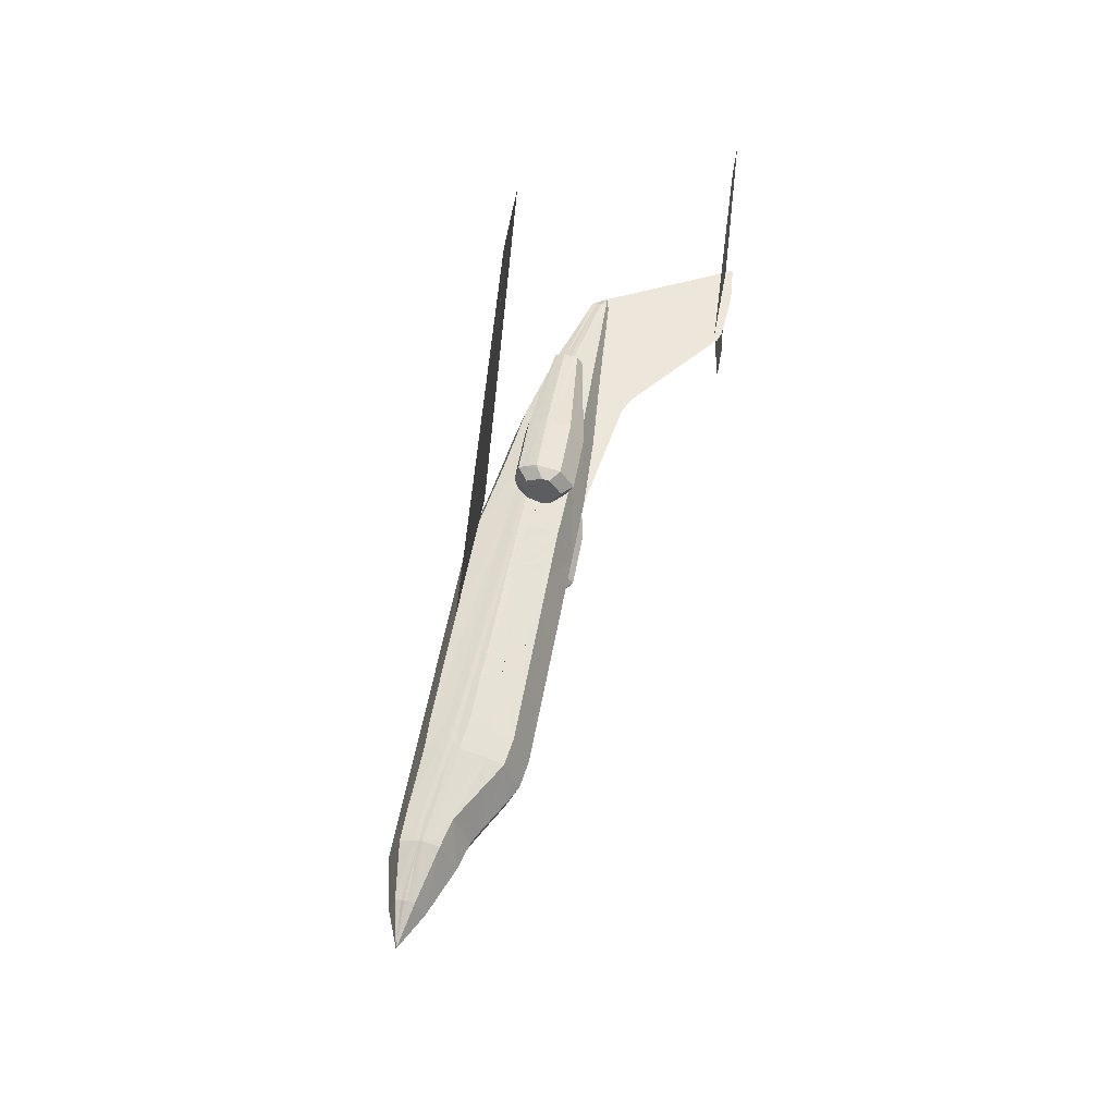
<metadata>
{"format":"obj","ext":"obj","renderer":"f3d","projection":"perspective","resolution":1024,"background":"white","views":[{"elev":51.7,"azim":-165.1,"up":"+Y"}]}
</metadata>
<code>
v -0.009246 -0.02078 -0.4429
v -0.01776 -0.03701 -0.386
v -0.03328 4.562e-07 -0.3846
v -0.02205 -0.04026 -0.3544
v -0.03816 4.532e-07 -0.3522
v -0.05238 -0.03766 -0.2792
v -0.05338 -0.03766 -0.2472
v -0.06819 4.438e-07 -0.2452
v -0.007706 -0.05584 -0.2826
v -0.008703 -0.05584 -0.2506
v -0.03198 -0.0461 -0.2485
v -0.02885 -0.04026 0.01529
v -0.02291 -0.03506 0.09494
v -0.03707 4.084e-07 0.09689
v 0.0175 0.007792 0.3886
v 0.02267 0.006493 0.3881
v 0.0229 0.02792 0.2759
v -0.01367 -0.02987 0.1821
v -0.02525 3.993e-07 0.1838
v 0.01854 -0.05194 0.09183
v 0.02195 -0.04415 0.1795
v 0.01807 -0.0422 0.1799
v -0.001672 -0.01753 0.2782
v -0.008785 3.891e-07 0.2788
v 0.0229 -0.02792 0.2759
v 0.02002 -0.03182 0.2443
v 0.01168 -0.005844 0.3891
v 0.009093 3.774e-07 0.3893
v 0.001101 -0.02337 -0.4438
v 0.00228 -0.04285 -0.3879
v -0.0009533 -0.04415 -0.3876
v 0.01727 4.6e-07 -0.4453
v 0.03461 4.538e-07 -0.3908
v 0.02174 -0.03766 -0.389
v 0.003223 -0.0461 -0.356
v -0.0006565 -0.0474 -0.3556
v 0.03749 4.506e-07 -0.3591
v 0.02397 -0.04091 -0.3572
v 0.0262 3.764e-07 0.391
v 0.02914 3.767e-07 0.3875
v 0.02785 0.005843 0.3876
v 0.04402 4.431e-07 -0.2873
v 0.02792 -0.0461 -0.2852
v 0.04365 0.02208 0.2747
v 0.03325 0.02532 0.275
v 0.04691 4.399e-07 -0.2557
v 0.03209 -0.0448 -0.2537
v 0.05052 0.03701 0.1782
v 0.07044 4.131e-07 0.002997
v 0.05586 -0.04415 0.007585
v 0.01647 -0.05454 0.01182
v 0.02048 -0.05129 0.09165
v 0.06574 4.049e-07 0.08753
v 0.05157 -0.04285 0.08947
v 0.03236 0.04156 0.1792
v 0.05157 0.04285 0.08947
v 0.06204 3.963e-07 0.1759
v 0.05052 -0.03701 0.1782
v 0.03218 0.04805 0.09124
v 0.05586 0.04415 0.007585
v 0.05071 3.871e-07 0.2734
v 0.04365 -0.02208 0.2747
v 0.02785 -0.005844 0.3876
v 0.01444 3.755e-07 0.4052
v 0.01463 0.04935 -0.2521
v 0.03209 0.0448 -0.2537
v 0.02792 0.0461 -0.2852
v 0.0175 -0.007791 0.3886
v 0.02267 -0.006494 0.3881
v 0.02144 -0.003247 0.396
v 0.01304 0.05065 -0.2839
v 0.02397 0.04091 -0.3572
v -0.0019 4.647e-07 -0.484
v -0.0183 4.612e-07 -0.4421
v 0.009102 0.0448 -0.3559
v 0.02174 0.03766 -0.389
v -0.002132 -0.02402 -0.4435
v 0.01021 -0.02078 -0.444
v -0.03486 -0.0448 -0.2802
v -0.03904 -0.03831 -0.3117
v -0.0672 4.47e-07 -0.2772
v -0.05991 4.487e-07 -0.2974
v 0.02144 0.003247 0.396
v 0.02091 3.76e-07 0.3974
v 0.007454 0.04156 -0.3883
v 0.01021 0.02078 -0.444
v -0.04562 -0.04091 -0.2479
v 0.004393 0.02208 -0.4435
v 0.01784 0.0961 0.2203
v 0.0256 0.09285 0.2196
v 0.0213 0.1065 0.1079
v 0.01484 0.1091 0.1085
v 0.01806 0.1052 0.04362
v 0.01967 -0.02662 0.2762
v -0.01468 -0.06558 0.03487
v -0.02655 -0.06623 0.04768
v 0.001898 -0.05974 0.04509
v -0.02697 -0.08376 0.03598
v -0.03755 -0.08376 0.04868
v -0.01744 -0.06168 0.112
v 0.007722 -0.05584 0.1091
v -0.03172 -0.08376 0.1127
v 0.003614 -0.07532 0.2216
v 0.01784 -0.07207 0.2203
v -0.002205 -0.08376 0.2222
v -0.01468 -0.1019 0.03487
v -0.02326 -0.1052 0.04803
v -0.006921 -0.1039 0.03416
v -0.0003361 -0.1097 0.04204
v -4.2e-05 -0.111 0.04527
v -0.01744 -0.1052 0.112
v 0.01224 0.1078 0.04415
v 0.01777 0.1019 0.04039
v 0.003614 -0.09285 0.2216
v 0.003195 0.1104 0.1095
v -0.01744 0.1052 0.112
v 0.003614 0.09285 0.2216
v -0.0004547 -0.1013 0.03357
v 0.01312 -0.08376 0.03234
v 0.01806 -0.08376 0.03645
v 0.01777 -0.1019 0.04039
v -4.199e-05 0.111 0.04527
v -0.02326 0.1052 0.04803
v 0.01401 0.05 0.09224
v 0.01854 0.05194 0.09183
v 0.0113 0.05584 0.01229
v 0.009967 0.02273 0.2771
v -0.001672 0.01753 0.2782
v 0.01168 0.005843 0.3891
v 0.006433 0.03766 0.1809
v -0.01367 0.02987 0.1821
v -0.006921 -0.06363 0.03416
v 0.02194 -0.06883 0.04327
v 0.009892 -0.07077 0.03263
v 0.02582 -0.08376 0.04292
v 0.02712 -0.06363 0.1073
v 0.03165 -0.08376 0.1069
v 0.02819 -0.07597 0.2194
v 0.03013 -0.08376 0.2192
v 0.002372 0.04545 0.0933
v -0.02291 0.03506 0.09494
v -0.0009849 0.05129 0.01341
v -0.02885 0.04026 0.01529
v 0.01647 0.05454 0.01182
v 0.006228 0.05194 -0.2513
v 0.0003492 0.05324 -0.2514
v 0.005873 0.05259 -0.2839
v 5.349e-05 0.05389 -0.2833
v 0.003223 0.0461 -0.356
v -0.04127 -0.04156 -0.2072
v -0.0251 -0.04805 -0.2087
v -0.02298 -0.04805 -0.1854
v -0.03768 -0.04156 -0.1678
v -0.02151 -0.04805 -0.1692
v -0.01934 -0.0487 -0.1453
v -0.008713 -0.04091 -0.3869
v -0.008416 -0.04545 -0.3549
v -0.003519 0.05324 -0.07894
v -0.01787 0.0487 -0.1291
v -0.03403 0.0422 -0.1277
v -0.002811 -0.05194 -0.0425
v -0.03385 -0.03896 -0.03967
v -0.03403 -0.0422 -0.1277
v -0.008416 0.04545 -0.3549
v -0.02205 0.04026 -0.3544
v -0.03486 0.0448 -0.2802
v -0.008713 0.04091 -0.3869
v -0.01776 0.03701 -0.386
v -0.009246 0.02078 -0.4429
v 0.005873 -0.05259 -0.2839
v 5.348e-05 -0.05389 -0.2833
v 0.006228 -0.05194 -0.2513
v 0.0003492 -0.05324 -0.2514
v 0.002372 -0.04545 0.0933
v 0.006433 -0.03766 0.1809
v 0.009967 -0.02273 0.2771
v 0.0113 -0.05584 0.01229
v 0.01401 -0.05 0.09224
v -0.0355 0.0422 -0.1438
v -0.01934 0.0487 -0.1453
v -0.02151 0.04805 -0.1692
v -0.03915 0.04156 -0.1839
v -0.02298 0.04805 -0.1854
v -0.0251 0.04805 -0.2087
v 0.03165 0.08376 0.1069
v 0.03013 0.08376 0.2192
v 0.02819 0.07597 0.2194
v 0.003195 -0.1104 0.1095
v 0.007495 -0.0935 0.2213
v 0.009892 -0.0974 0.03263
v 0.01806 -0.1052 0.04362
v 0.01224 -0.1078 0.04415
v 0.0213 -0.1065 0.1079
v 0.01484 -0.1091 0.1085
v 0.0256 -0.09285 0.2196
v 0.02712 0.06363 0.1073
v 0.01784 0.07207 0.2203
v 0.004393 -0.02208 -0.4435
v 0.02582 0.08376 0.04292
v 0.02194 0.06883 0.04327
v 0.007722 0.05584 0.1091
v 0.01312 0.08376 0.03234
v 0.01806 0.08376 0.03645
v 0.009892 0.07077 0.03263
v 0.001898 0.05974 0.04509
v 0.009892 0.0974 0.03263
v -0.006921 0.1039 0.03416
v -0.0003361 0.1097 0.04204
v -0.0004547 0.1013 0.03357
v -0.03172 0.08376 0.1127
v -0.002205 0.08376 0.2222
v -0.03755 0.08376 0.04868
v -0.01468 0.1019 0.03487
v -0.02697 0.08376 0.03598
v 0.007454 -0.04156 -0.3883
v 0.009102 -0.0448 -0.3559
v 0.01304 -0.05065 -0.2839
v 0.02747 -0.05129 0.01082
v 0.03218 -0.04805 0.09124
v 0.03236 -0.04156 0.1792
v 0.03325 -0.02532 0.275
v -0.01744 0.06168 0.112
v 0.003614 0.07532 0.2216
v -0.02655 0.06623 0.04768
v -0.01468 0.06558 0.03487
v -0.006921 0.06363 0.03416
v 0.02002 0.03182 0.2443
v 0.01967 0.02662 0.2762
v -0.05338 0.03766 -0.2472
v -0.03198 0.0461 -0.2485
v -0.008703 0.05584 -0.2506
v -0.04431 4.167e-07 0.01735
v 0.01807 0.0422 0.1799
v 0.02195 0.04415 0.1795
v -0.002132 0.02402 -0.4435
v -0.0009533 0.04415 -0.3876
v 0.00228 0.04285 -0.3879
v -0.0006565 0.0474 -0.3556
v -0.05238 0.03766 -0.2792
v -0.04562 0.04091 -0.2479
v 0.04433 0.0448 -0.1192
v 0.02048 0.05129 0.09165
v -0.04339 4.52e-07 -0.3381
v -0.03904 0.03831 -0.3117
v 0.001101 0.02337 -0.4438
v -0.03385 0.03896 -0.03967
v 0.01463 -0.04935 -0.2521
v 0.04433 -0.0448 -0.1192
v -0.02657 0.04805 -0.2248
v -0.04274 0.04156 -0.2234
v -0.03768 0.04156 -0.1678
v -0.04127 0.04156 -0.2072
v -0.003692 -0.05129 -0.03068
v -0.01116 -0.04805 -0.03391
v -0.02109 -0.04415 -0.02845
v -0.02456 -0.0422 -0.01639
v -0.01968 -0.04415 -0.005755
v -0.008863 -0.04805 -0.001523
v -0.0009849 -0.05129 0.01341
v -0.001456 -0.05129 -0.006109
v -0.008863 0.04805 -0.001523
v -0.001456 0.05129 -0.006109
v -0.02657 -0.04805 -0.2248
v -0.003519 -0.05324 -0.07894
v -0.01787 -0.0487 -0.1291
v -0.002811 0.05194 -0.0425
v -0.01116 0.04805 -0.03391
v -0.003692 0.05129 -0.03068
v -0.02109 0.04415 -0.02845
v -0.02456 0.0422 -0.01639
v -0.01968 0.04415 -0.005755
v -0.03915 -0.04156 -0.1839
v -0.04274 -0.04156 -0.2234
v -0.0355 -0.0422 -0.1438
v 0.02747 0.05129 0.01082
v 0.004539 0.05454 -0.01904
v -0.0003411 0.05259 -0.02968
v 0.001072 0.05259 -0.006991
v -0.0003411 -0.05259 -0.02968
v 0.004539 -0.05454 -0.01904
v 0.001072 -0.05259 -0.006991
v 0.01419 -0.04091 0.1802
v 0.001898 -0.1117 0.04509
v 0.007722 -0.1117 0.1091
v 0.01784 -0.0961 0.2203
v 0.001898 0.1117 0.04509
v 0.01419 0.04091 0.1802
v 0.006251 0.0474 0.09294
v 0.02712 -0.1039 0.1073
v 0.02819 -0.09155 0.2194
v 0.02678 -0.02727 0.2756
v 0.02454 -0.0435 0.1793
v -0.002596 0.04805 -0.3555
v 0.006889 -0.05584 -0.04338
v 0.006889 0.05584 -0.04338
v -0.002596 -0.04805 -0.3555
v 0.006251 -0.0474 0.09294
v 0.0213 0.1039 0.04333
v 0.02712 0.1039 0.1073
v 0.02819 0.09155 0.2194
v 0.007722 0.1117 0.1091
v 0.007495 0.0935 0.2213
v 0.0213 -0.1039 0.04333
v -0.007706 0.05584 -0.2826
v 0.001898 0.04935 0.04509
v 0.02454 0.0435 0.1793
v 0.02678 0.02727 0.2756
v 0.001898 -0.04935 0.04509
v -0.1212 3.851e-07 0.3686
v -0.1247 3.847e-07 0.3735
v -0.1275 3.837e-07 0.3855
v -0.1201 3.838e-07 0.3809
v -0.1107 3.731e-07 0.4843
v -0.1181 3.73e-07 0.4889
v -0.1078 -0.1675 0.516
v -0.1121 -0.1597 0.4688
v -0.1114 -0.1675 0.4766
v -0.1078 0.1675 0.516
v -0.1121 0.1597 0.4688
v -0.1114 0.1675 0.4766
v -0.04447 3.948e-07 0.2377
v -0.05105 3.93e-07 0.2585
v 0.02002 0.04026 0.2443
v 0.0588 -0.04415 0.03992
v 0.03817 -0.3078 0.0281
v 0.03664 -0.3156 0.01846
v 0.03928 -0.3091 0.04039
v 0.03929 -0.3182 0.04756
v 0.03553 -0.4396 0.1066
v 0.03164 -0.4194 0.04239
v 0.03852 -0.3305 0.04632
v 0.03705 -0.3383 0.03733
v 0.03188 -0.435 0.06649
v 0.03587 -0.3272 0.01723
v 0.03593 -0.337 0.02504
v 0.02002 -0.04026 0.2443
v 0.03587 0.3272 0.01723
v 0.03164 0.4194 0.04239
v 0.03664 0.3156 0.01846
v 0.03593 0.337 0.02504
v 0.03705 0.3383 0.03733
v 0.0588 0.04415 0.03992
v 0.03929 0.3182 0.04756
v 0.03928 0.3091 0.04039
v 0.03553 0.4396 0.1066
v 0.03852 0.3305 0.04632
v 0.03188 0.435 0.06649
v 0.03817 0.3078 0.0281
v -0.1263 3.78e-07 0.4421
f 1 2 3
f 2 4 5
f 6 7 8
f 9 10 11
f 12 13 14
f 15 16 17
f 13 18 19
f 20 21 22
f 18 23 24
f 21 25 26
f 23 27 28
f 29 30 31
f 32 33 34
f 30 35 36
f 33 37 38
f 39 40 41
f 37 42 43
f 41 44 45
f 42 46 47
f 45 44 48
f 46 49 50
f 51 52 20
f 49 53 54
f 55 48 56
f 53 57 58
f 59 56 60
f 57 61 62
f 61 40 63
f 28 27 64
f 65 66 67
f 68 69 70
f 71 67 72
f 73 1 74
f 75 72 76
f 73 29 77
f 73 32 78
f 79 80 4
f 5 4 80
f 6 81 82
f 83 64 84
f 85 76 86
f 87 7 6
f 88 86 73
f 89 90 91
f 92 91 93
f 25 94 26
f 95 96 97
f 98 99 96
f 96 100 101
f 99 102 100
f 100 103 104
f 102 105 103
f 106 107 99
f 108 109 110
f 107 111 102
f 112 93 113
f 111 114 105
f 115 116 117
f 118 109 108
f 119 120 121
f 122 123 116
f 124 125 126
f 127 128 129
f 130 131 128
f 132 97 133
f 134 133 135
f 97 101 136
f 133 136 137
f 101 104 138
f 136 138 139
f 140 141 131
f 142 143 141
f 126 144 145
f 146 145 147
f 148 147 149
f 150 151 152
f 153 154 155
f 156 2 1
f 157 4 2
f 9 79 4
f 158 159 160
f 161 162 163
f 164 165 166
f 167 168 165
f 169 168 167
f 36 35 170
f 171 170 172
f 173 172 51
f 174 13 12
f 175 18 13
f 176 23 18
f 27 23 176
f 177 20 178
f 179 180 181
f 182 183 184
f 185 186 187
f 188 111 107
f 189 114 111
f 190 121 191
f 192 191 193
f 194 193 195
f 196 187 197
f 73 78 198
f 199 185 196
f 198 78 34
f 200 196 201
f 202 203 199
f 204 200 205
f 206 113 203
f 207 208 209
f 210 211 117
f 212 210 116
f 213 123 122
f 214 212 123
f 84 64 70
f 215 34 38
f 216 38 43
f 217 43 47
f 218 50 54
f 219 54 58
f 220 58 62
f 221 62 63
f 63 40 39
f 94 25 69
f 222 223 211
f 201 197 223
f 224 222 210
f 205 201 222
f 225 224 212
f 74 3 168
f 226 205 224
f 3 5 165
f 227 228 17
f 81 8 229
f 166 230 231
f 232 14 141
f 14 19 131
f 124 233 234
f 19 24 128
f 233 227 17
f 24 28 129
f 235 236 237
f 86 76 33
f 236 238 149
f 76 72 37
f 72 67 42
f 67 66 46
f 239 229 240
f 66 241 60
f 126 125 242
f 60 56 53
f 82 81 239
f 56 48 57
f 243 244 165
f 48 44 61
f 165 244 166
f 44 41 40
f 64 129 28
f 86 32 73
f 64 83 16
f 235 245 73
f 74 169 73
f 8 232 246
f 232 143 246
f 247 47 248
f 248 50 218
f 230 249 231
f 230 240 250
f 160 251 229
f 251 182 229
f 182 252 229
f 252 250 229
f 160 179 251
f 250 240 229
f 249 184 231
f 184 180 158
f 180 159 158
f 184 183 180
f 183 181 180
f 253 254 161
f 254 255 162
f 255 256 162
f 256 12 162
f 256 257 12
f 257 258 259
f 258 260 259
f 143 142 261
f 142 262 261
f 10 151 263
f 10 264 155
f 264 265 155
f 155 152 151
f 155 154 152
f 266 267 268
f 266 246 269
f 246 270 269
f 246 143 270
f 143 271 270
f 162 7 153
f 7 272 153
f 7 150 272
f 7 273 150
f 153 274 163
f 7 87 273
f 10 263 11
f 263 273 87
f 275 241 66
f 275 60 241
f 7 162 232
f 162 12 232
f 11 87 6
f 243 82 239
f 244 239 166
f 263 151 150
f 152 154 153
f 155 265 163
f 166 239 240
f 250 252 184
f 179 160 159
f 182 251 181
f 79 6 80
f 80 6 82
f 270 271 261
f 276 277 268
f 262 278 276
f 255 254 253
f 253 279 280
f 280 281 260
f 147 71 75
f 149 75 85
f 83 41 16
f 237 85 88
f 73 77 1
f 245 88 73
f 282 175 174
f 283 284 188
f 284 285 189
f 192 194 284
f 122 286 208
f 208 286 112
f 228 127 129
f 227 287 130
f 233 287 227
f 124 288 287
f 135 137 289
f 194 285 284
f 137 139 290
f 63 39 84
f 27 68 64
f 291 69 25
f 292 291 25
f 52 292 21
f 236 293 238
f 173 177 294
f 294 161 264
f 10 294 264
f 294 279 253
f 266 268 277
f 158 295 231
f 171 173 10
f 36 296 31
f 22 282 297
f 158 266 295
f 26 282 22
f 94 176 175
f 68 27 176
f 36 171 9
f 177 178 297
f 113 298 199
f 118 190 192
f 93 298 113
f 91 299 298
f 109 283 110
f 73 198 29
f 29 198 215
f 30 215 216
f 35 216 217
f 170 217 247
f 299 300 186
f 301 89 92
f 298 299 185
f 286 301 92
f 172 247 218
f 51 218 219
f 115 302 89
f 52 219 220
f 122 115 301
f 292 220 221
f 291 221 63
f 69 63 70
f 120 135 303
f 121 303 191
f 191 303 289
f 193 289 290
f 90 300 299
f 169 167 236
f 167 164 293
f 164 304 293
f 288 140 130
f 142 305 288
f 293 304 148
f 304 231 146
f 296 9 157
f 231 295 126
f 31 296 157
f 77 31 156
f 125 234 306
f 234 17 307
f 17 16 307
f 64 15 129
f 83 84 39
f 169 235 73
f 305 142 140
f 305 140 288
f 280 279 294
f 280 294 177
f 281 280 177
f 281 177 259
f 260 281 259
f 295 277 276
f 126 295 276
f 126 276 278
f 142 126 278
f 142 278 262
f 174 259 308
f 297 174 308
f 145 65 71
f 144 275 65
f 242 59 275
f 306 55 59
f 307 45 55
f 16 41 45
f 213 207 209
f 226 225 214
f 195 290 139
f 105 114 189
f 105 189 285
f 118 108 106
f 134 119 190
f 186 300 90
f 302 117 211
f 223 197 187
f 309 310 311
f 312 313 314
f 312 313 315
f 316 317 315
f 312 313 318
f 319 320 318
f 309 310 311
f 312 313 314
f 14 321 19
f 19 321 14
f 321 24 19
f 19 24 321
f 321 322 24
f 24 322 321
f 322 309 312
f 24 28 312
f 312 313 64
f 28 64 313
f 205 305 288
f 201 288 305
f 288 287 197
f 201 197 287
f 287 227 197
f 197 227 287
f 227 323 197
f 197 323 227
f 248 324 325
f 326 325 324
f 324 327 325
f 325 327 324
f 248 50 324
f 324 50 248
f 324 328 327
f 327 328 324
f 324 329 328
f 328 329 324
f 329 330 328
f 328 330 329
f 330 331 328
f 328 331 330
f 330 332 331
f 331 332 330
f 329 333 330
f 330 333 329
f 248 334 330
f 330 334 248
f 248 326 334
f 334 326 248
f 334 335 330
f 330 335 334
f 335 332 330
f 330 332 335
f 97 308 297
f 101 297 308
f 297 282 104
f 101 104 282
f 282 26 104
f 104 26 282
f 26 336 104
f 104 336 26
f 14 321 19
f 19 321 14
f 321 24 19
f 19 24 321
f 321 322 24
f 24 322 321
f 322 309 312
f 24 28 312
f 312 313 64
f 28 64 313
f 241 337 338
f 338 337 241
f 241 339 337
f 337 339 241
f 337 340 338
f 338 340 337
f 340 341 338
f 338 341 340
f 342 343 344
f 344 343 342
f 342 345 343
f 343 345 342
f 345 338 343
f 343 338 345
f 338 346 343
f 343 346 338
f 338 341 346
f 346 341 338
f 345 347 338
f 338 347 345
f 241 342 348
f 339 348 342
f 342 344 348
f 348 344 342
f 241 60 342
f 342 60 241
f 327 328 331
f 325 326 334
f 344 343 346
f 348 339 337
f 1 3 74
f 2 5 3
f 6 8 81
f 9 11 79
f 12 14 232
f 15 17 228
f 13 19 14
f 20 22 178
f 18 24 19
f 21 26 22
f 23 28 24
f 29 31 77
f 32 34 78
f 30 36 31
f 33 38 34
f 37 43 38
f 42 47 43
f 45 48 55
f 46 50 248
f 46 248 47
f 51 20 177
f 49 54 50
f 55 56 59
f 53 58 54
f 59 60 275
f 57 62 58
f 61 63 62
f 65 67 71
f 68 70 64
f 71 72 75
f 75 76 85
f 5 80 243
f 85 86 88
f 89 91 92
f 92 93 112
f 95 97 132
f 98 96 95
f 96 101 97
f 99 100 96
f 100 104 101
f 102 103 100
f 106 99 98
f 108 110 107
f 108 107 106
f 107 102 99
f 112 113 206
f 111 105 102
f 115 117 302
f 119 121 190
f 122 116 115
f 130 128 127
f 132 133 134
f 134 135 120
f 134 120 119
f 97 136 133
f 133 137 135
f 101 138 136
f 136 139 137
f 140 131 130
f 142 141 140
f 126 145 146
f 146 147 148
f 148 149 238
f 150 152 272
f 153 155 274
f 157 2 156
f 9 4 157
f 158 160 246
f 158 246 266
f 161 163 265
f 161 265 264
f 164 166 304
f 167 165 164
f 36 170 171
f 171 172 173
f 173 51 177
f 174 12 259
f 175 13 174
f 176 18 175
f 179 181 251
f 182 184 252
f 185 187 196
f 188 107 110
f 189 111 188
f 190 191 192
f 192 193 194
f 194 195 285
f 196 197 201
f 199 196 200
f 198 34 215
f 200 201 205
f 202 199 200
f 202 200 204
f 204 205 226
f 206 203 202
f 210 117 116
f 212 116 123
f 213 122 208
f 213 208 207
f 214 123 213
f 215 38 216
f 216 43 217
f 217 47 247
f 218 54 219
f 219 58 220
f 220 62 221
f 94 69 68
f 222 211 210
f 201 223 222
f 224 210 212
f 205 222 224
f 225 212 214
f 74 168 169
f 226 224 225
f 3 165 168
f 81 229 239
f 166 231 304
f 232 141 143
f 14 131 141
f 124 234 125
f 19 128 131
f 233 17 234
f 24 129 128
f 235 237 245
f 86 33 32
f 236 149 237
f 76 37 33
f 72 42 37
f 67 46 42
f 66 60 49
f 66 49 46
f 126 242 144
f 60 53 49
f 56 57 53
f 243 165 5
f 48 61 57
f 44 40 61
f 64 16 15
f 8 246 229
f 247 248 218
f 230 250 249
f 160 229 246
f 184 158 231
f 254 162 161
f 257 259 12
f 143 261 271
f 10 155 151
f 266 269 267
f 162 153 163
f 263 87 11
f 275 66 65
f 7 232 8
f 11 6 79
f 243 239 244
f 263 150 273
f 152 153 272
f 155 163 274
f 166 240 230
f 250 184 249
f 179 159 180
f 182 181 183
f 80 82 243
f 270 261 262
f 270 262 276
f 270 276 268
f 270 268 267
f 270 267 269
f 255 253 280
f 255 280 260
f 255 260 258
f 255 258 257
f 255 257 256
f 147 75 149
f 149 85 237
f 237 88 245
f 282 174 297
f 283 188 110
f 284 189 188
f 192 284 283
f 208 112 206
f 208 206 209
f 228 129 15
f 227 130 127
f 227 127 228
f 124 287 233
f 135 289 303
f 137 290 289
f 63 84 70
f 292 25 21
f 52 21 20
f 173 294 10
f 294 253 161
f 266 277 295
f 171 10 9
f 22 297 178
f 94 175 282
f 94 282 26
f 68 176 94
f 36 9 296
f 177 297 308
f 177 308 259
f 113 199 203
f 118 192 283
f 118 283 109
f 91 298 93
f 29 215 30
f 30 216 35
f 35 217 170
f 170 247 172
f 299 186 185
f 298 185 199
f 286 92 112
f 172 218 51
f 51 219 52
f 115 89 301
f 52 220 292
f 122 301 286
f 292 221 291
f 291 63 69
f 120 303 121
f 191 289 193
f 193 290 195
f 90 299 91
f 169 236 235
f 167 293 236
f 288 130 287
f 142 288 124
f 142 124 126
f 293 148 238
f 304 146 148
f 231 126 146
f 31 157 156
f 77 156 1
f 125 306 242
f 234 307 306
f 83 39 41
f 145 71 147
f 144 65 145
f 242 275 144
f 306 59 242
f 307 55 306
f 16 45 307
f 226 214 213
f 226 213 209
f 226 209 206
f 226 206 202
f 226 202 204
f 105 285 195
f 105 195 139
f 105 139 138
f 105 138 104
f 105 104 103
f 134 190 118
f 134 118 106
f 134 106 98
f 134 98 95
f 134 95 132
f 223 187 186
f 223 186 90
f 223 90 89
f 223 89 302
f 223 302 211
f 309 311 349
f 309 349 314
f 309 314 313
f 309 313 312
f 312 314 349
f 312 349 311
f 312 311 310
f 312 310 309
f 312 315 317
f 312 317 316
f 316 315 313
f 316 313 312
f 312 318 320
f 312 320 319
f 319 318 313
f 319 313 312
f 309 311 349
f 309 349 314
f 309 314 313
f 309 313 312
f 312 314 349
f 312 349 311
f 312 311 310
f 312 310 309
f 322 312 28
f 322 28 24
f 24 312 309
f 24 309 322
f 312 64 28
f 28 313 312
f 205 288 201
f 201 305 205
f 288 197 201
f 201 287 288
f 248 325 326
f 326 324 248
f 97 297 101
f 101 308 97
f 297 104 101
f 101 282 297
f 322 312 28
f 322 28 24
f 24 312 309
f 24 309 322
f 312 64 28
f 28 313 312
f 241 348 339
f 339 342 241
f 327 331 332
f 327 332 335
f 327 335 334
f 327 334 326
f 327 326 325
f 325 334 335
f 325 335 332
f 325 332 331
f 325 331 328
f 325 328 327
f 344 346 341
f 344 341 340
f 344 340 337
f 344 337 339
f 344 339 348
f 348 337 340
f 348 340 341
f 348 341 346
f 348 346 343
f 348 343 344

</code>
